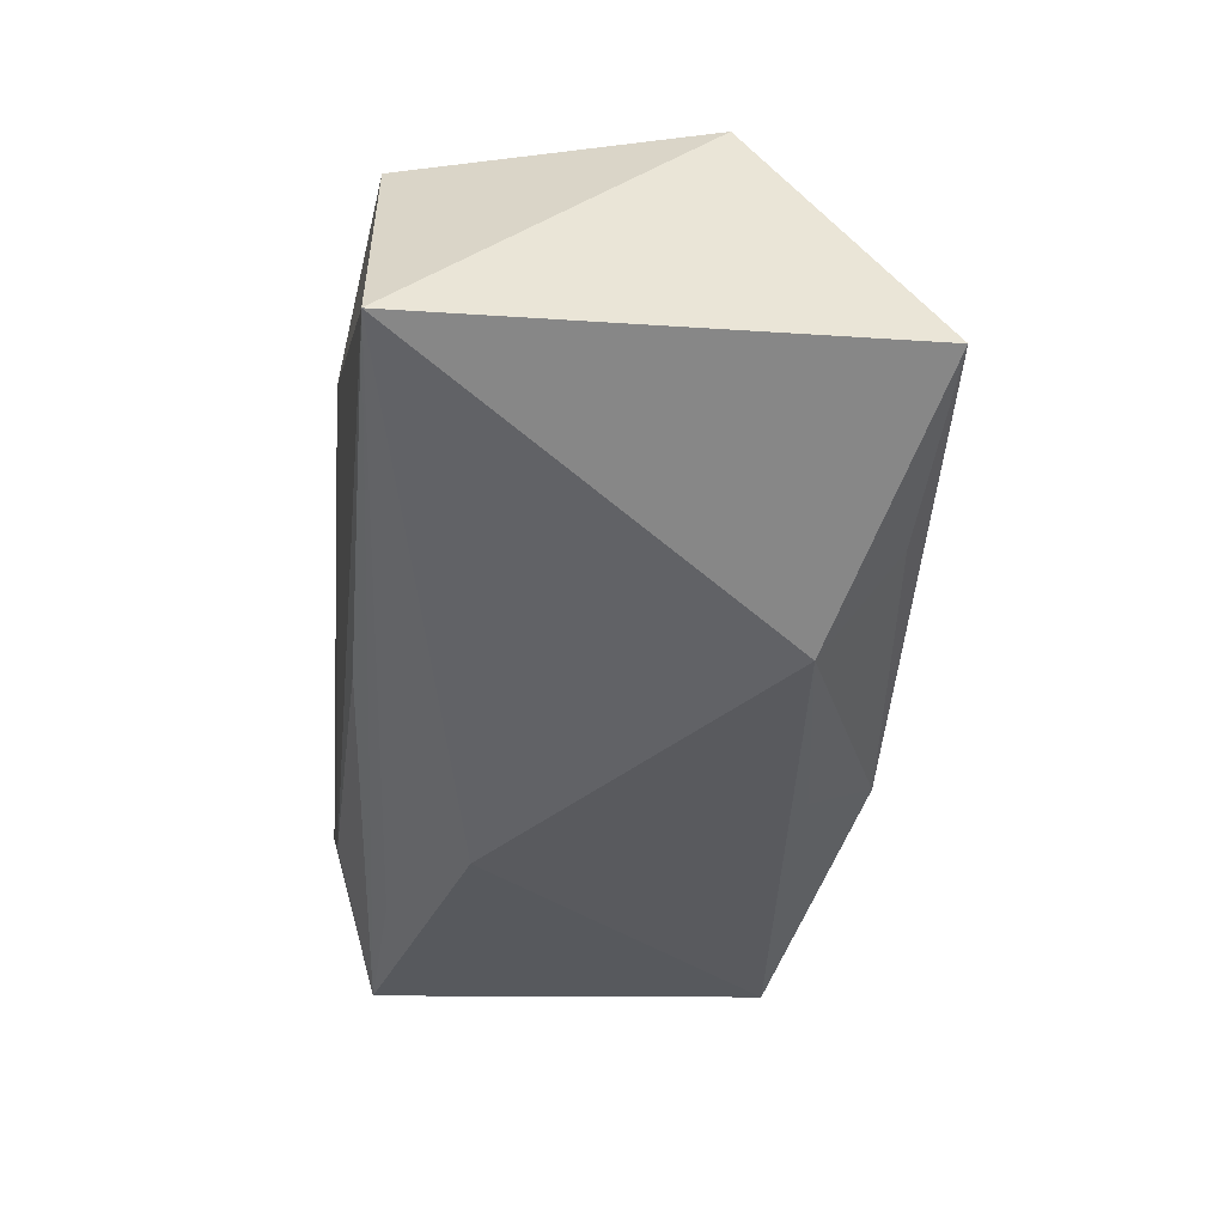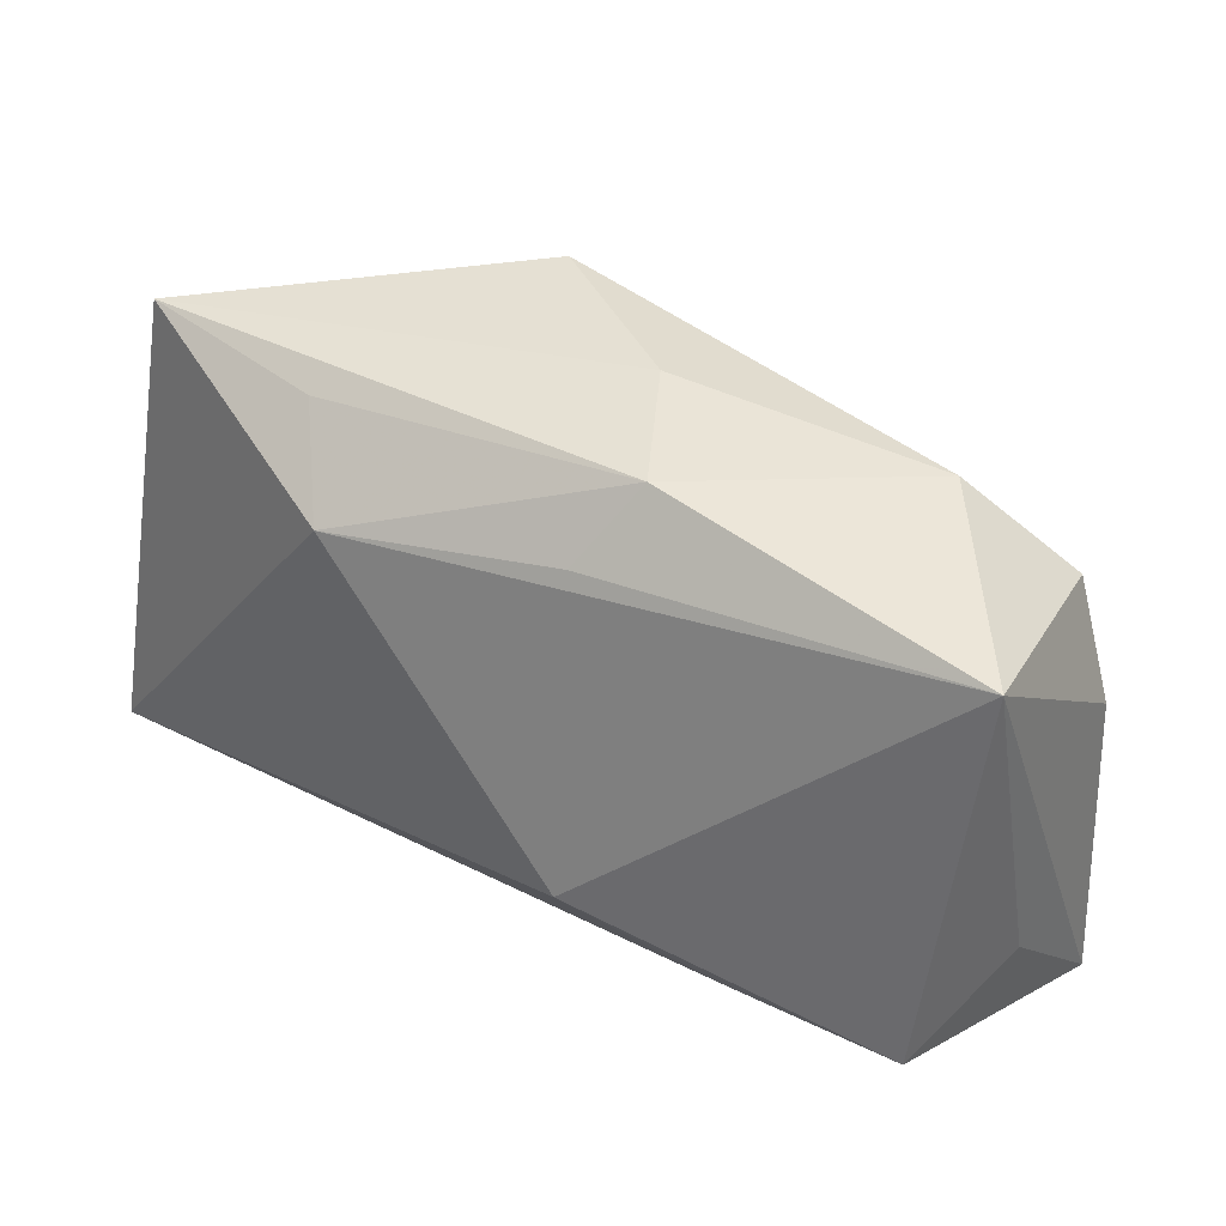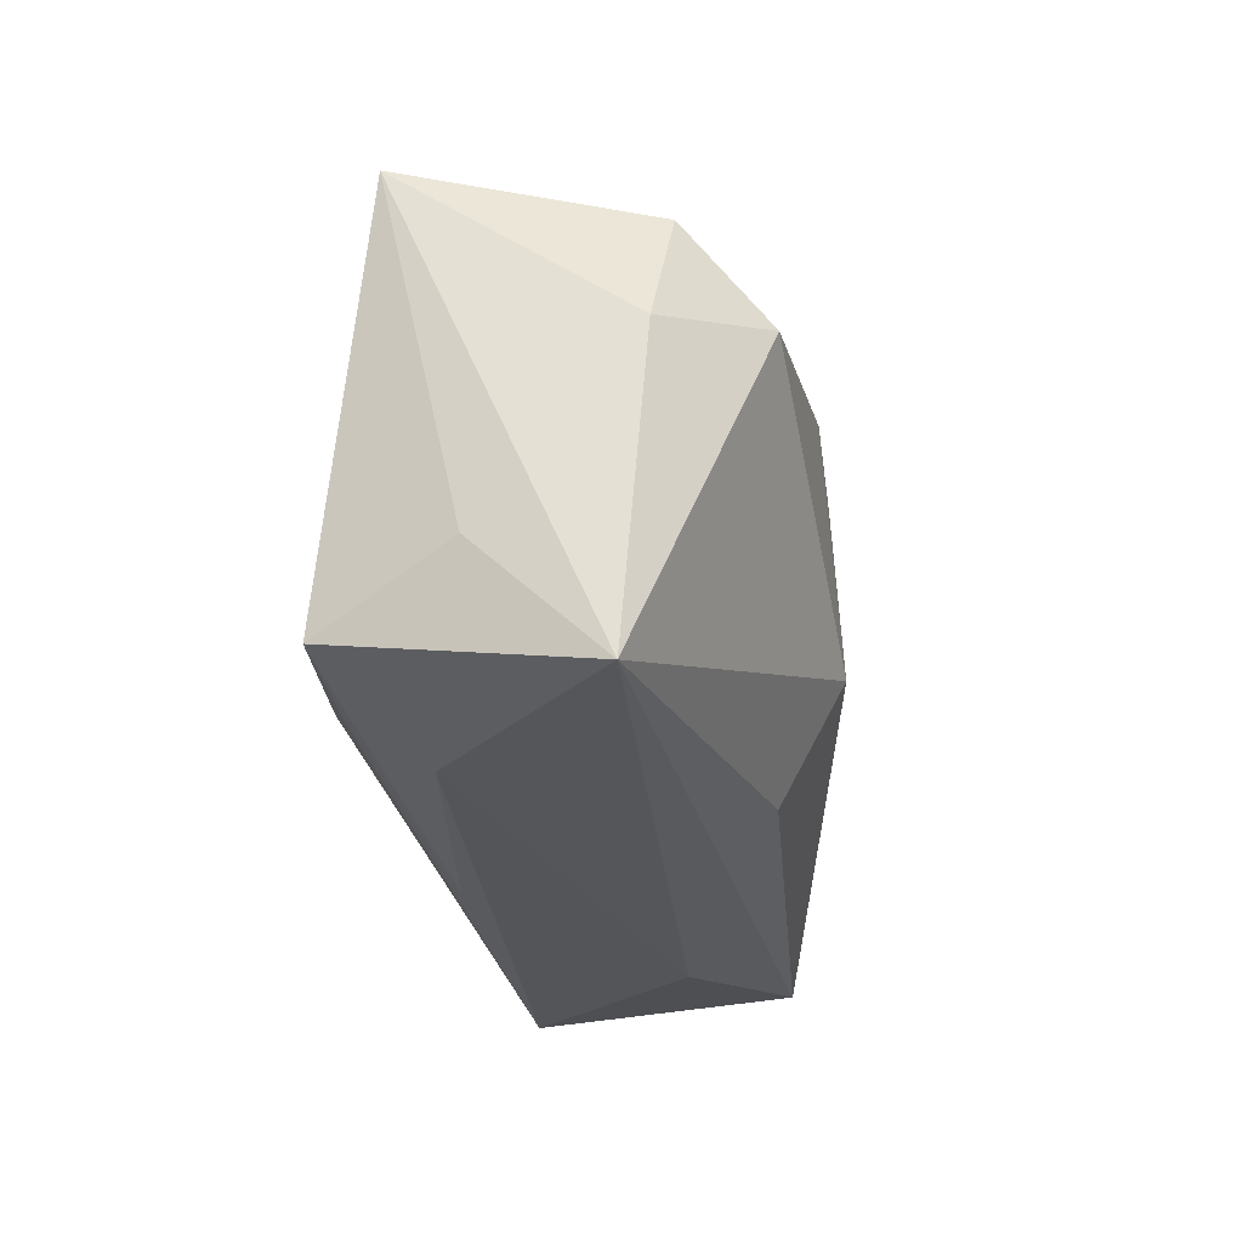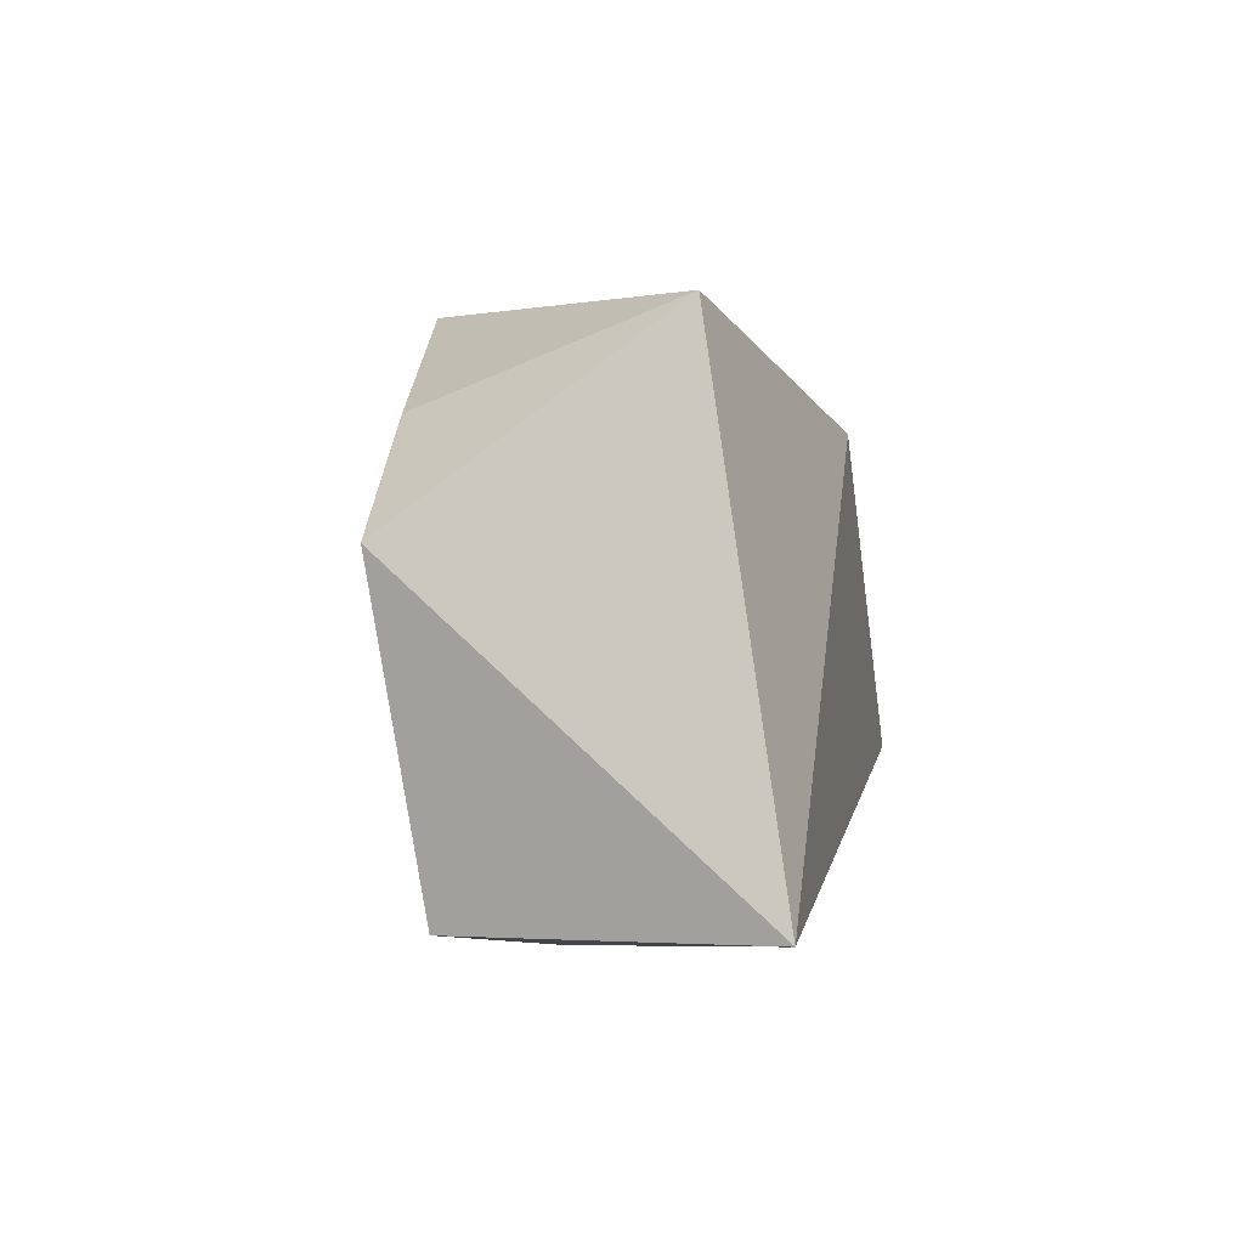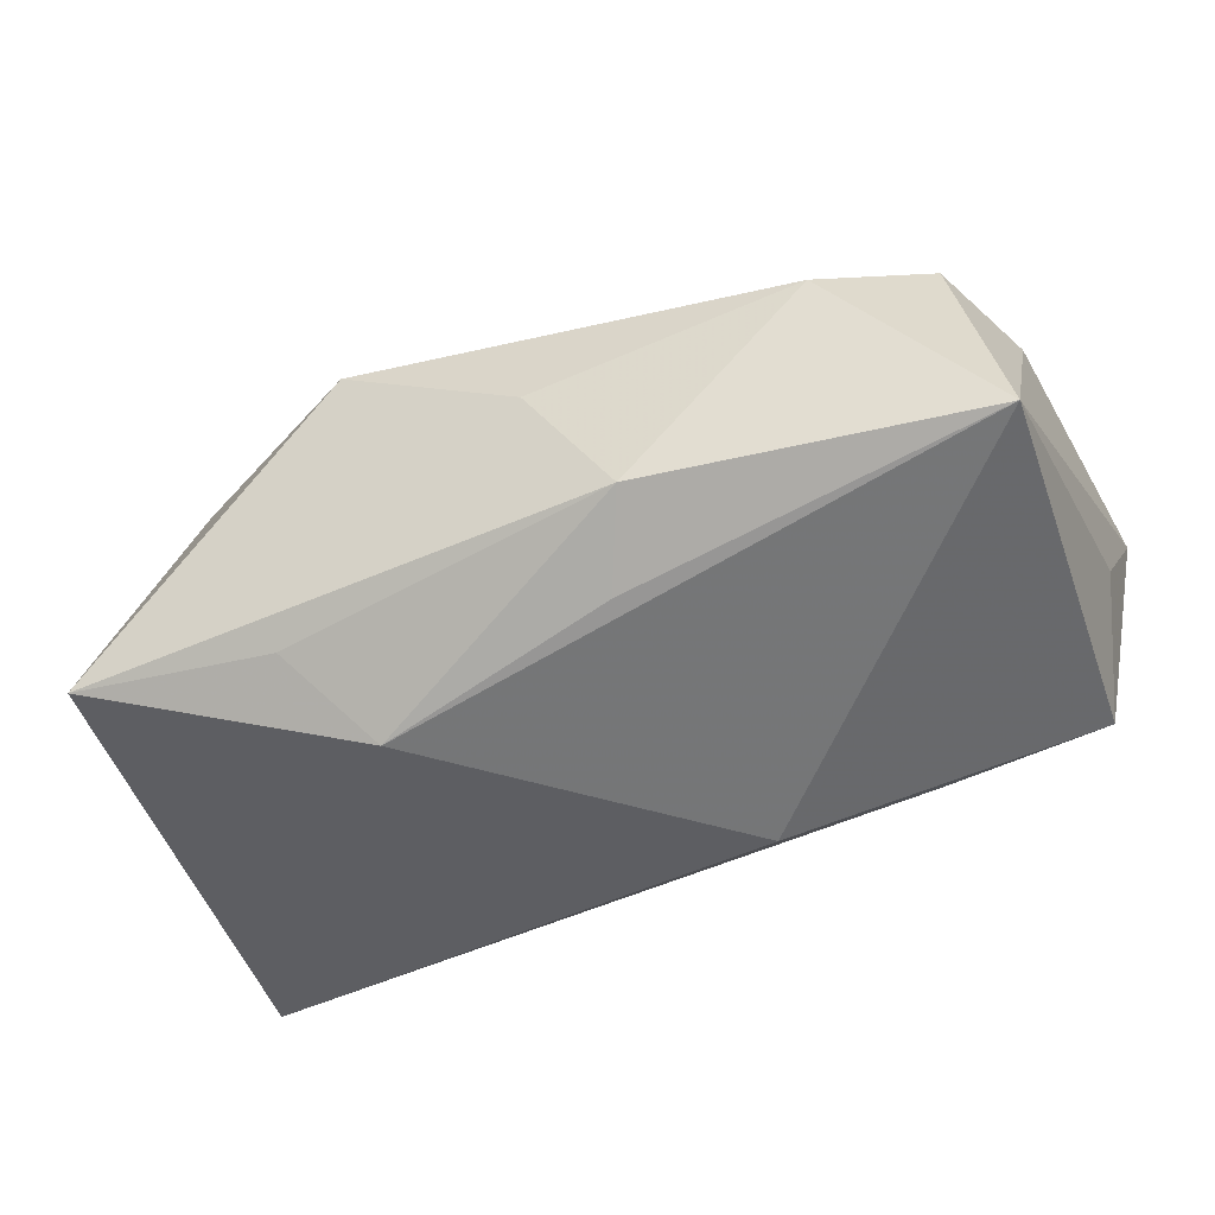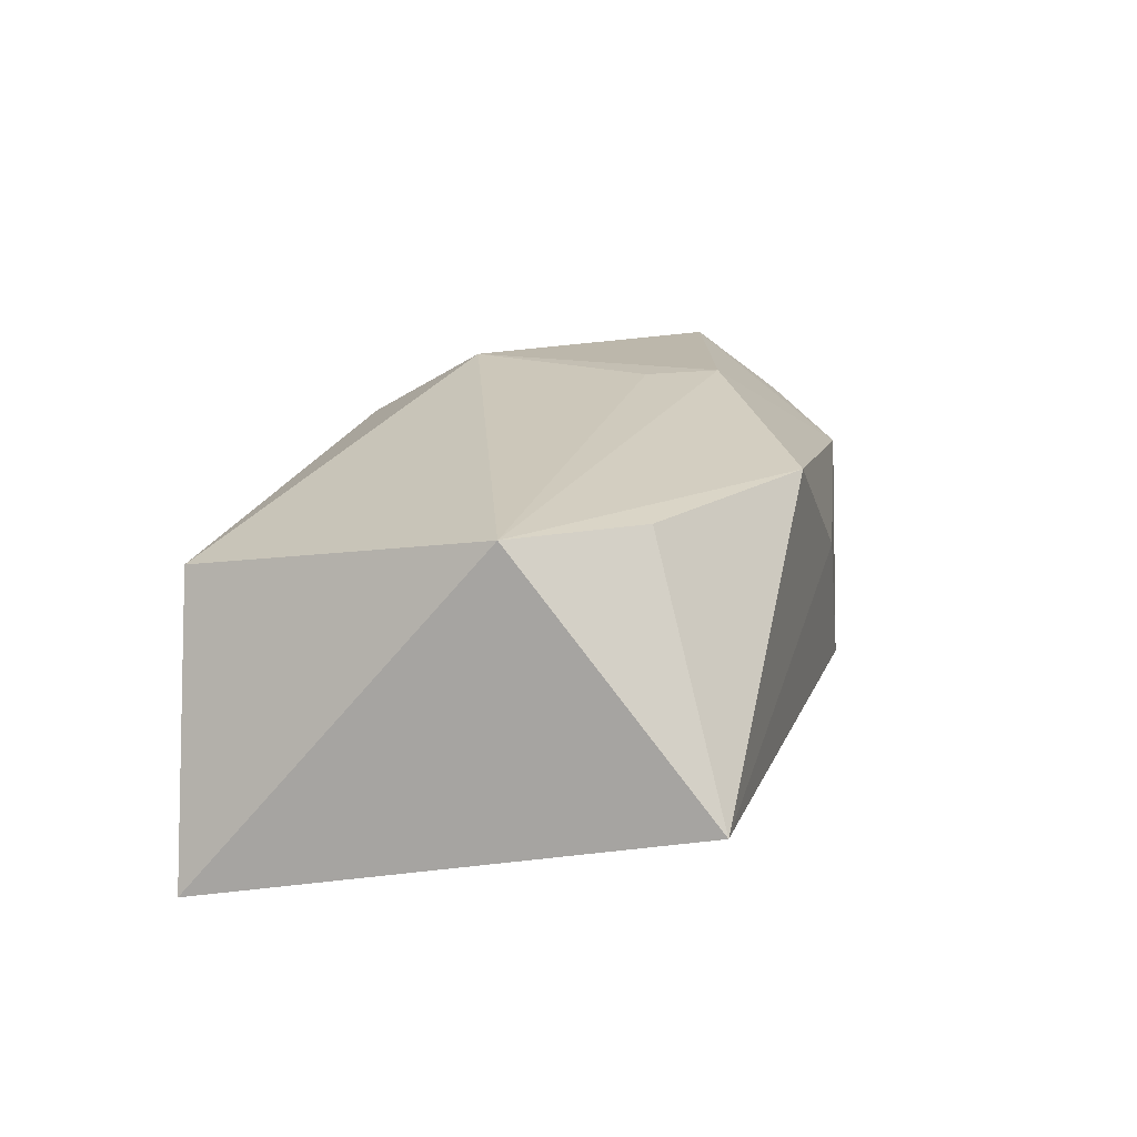
<metadata>
{"format":"obj","ext":"obj","renderer":"f3d","projection":"perspective","resolution":1024,"background":"white","views":[{"elev":-50.7,"azim":84.5,"up":"+Z"},{"elev":39.6,"azim":-140.0,"up":"+Y"},{"elev":-26.2,"azim":-73.6,"up":"+Y"},{"elev":-0.1,"azim":102.2,"up":"+Y"},{"elev":-38.9,"azim":-157.5,"up":"+Z"},{"elev":9.2,"azim":104.2,"up":"+Z"}]}
</metadata>
<code>
v 0.03918 -0.01915 -0.01842
v -0.001246 0.007586 0.01819
v -0.01077 -0.009223 -0.01842
v 0.01843 0.02069 -0.01232
v 0.03007 0.01492 0.009645
v 0.003011 -0.01923 -0.01294
v -0.002684 0.02381 0.003723
v -0.03961 -0.01157 0.001987
v -0.03767 0.003752 0.01396
v 0.03536 -0.01956 0.006108
v -0.004732 -0.01828 0.01418
v 0.03614 0.02184 -0.01185
v 0.0135 0.02347 0.01204
v 0.01986 -0.02202 0.0008331
v -0.03727 -0.01669 -0.009315
v -0.02501 0.02088 0.01043
v -0.03906 0.01818 -0.004965
v -0.03375 0.01372 0.01465
v -0.007455 0.01724 -0.01253
v 0.0124 0.0144 -0.01842
v 0.03948 0.005877 0.00945
v -0.02341 -0.02047 -0.005325
v -0.004982 0.01324 0.01838
v -0.01035 0.02336 -0.007199
v -0.02816 0.007155 0.02046
v -0.02297 -0.01581 -0.01225
v -0.004227 -0.008442 0.01952
v -0.04016 -0.02202 0.01249
f 25 28 27
f 12 1 20
f 12 21 1
f 20 1 3
f 28 15 22
f 1 14 22
f 22 14 28
f 17 3 15
f 20 3 17
f 1 21 10
f 10 14 1
f 10 21 27
f 28 14 10
f 16 25 23
f 23 25 27
f 1 15 26
f 26 3 1
f 15 3 26
f 6 15 1
f 1 22 6
f 6 22 15
f 8 15 28
f 28 17 8
f 8 17 15
f 18 25 16
f 16 17 18
f 24 17 16
f 27 28 11
f 11 10 27
f 28 10 11
f 13 23 21
f 16 23 13
f 27 21 2
f 2 23 27
f 21 23 2
f 9 17 28
f 9 18 17
f 28 25 9
f 25 18 9
f 4 12 20
f 20 24 4
f 4 24 12
f 20 17 19
f 19 24 20
f 17 24 19
f 21 12 5
f 5 13 21
f 12 13 5
f 7 24 16
f 16 13 7
f 12 24 7
f 7 13 12

</code>
